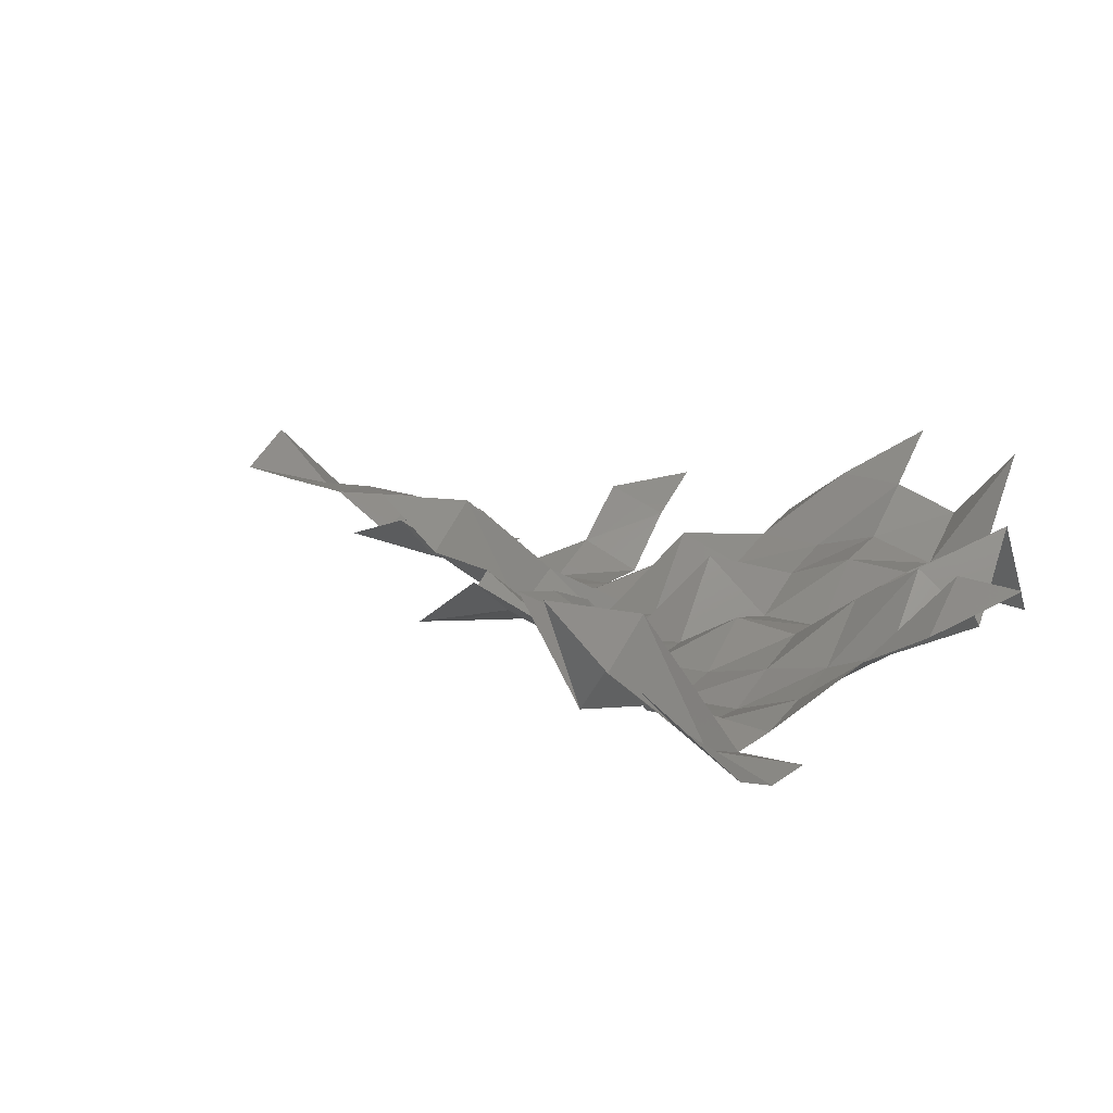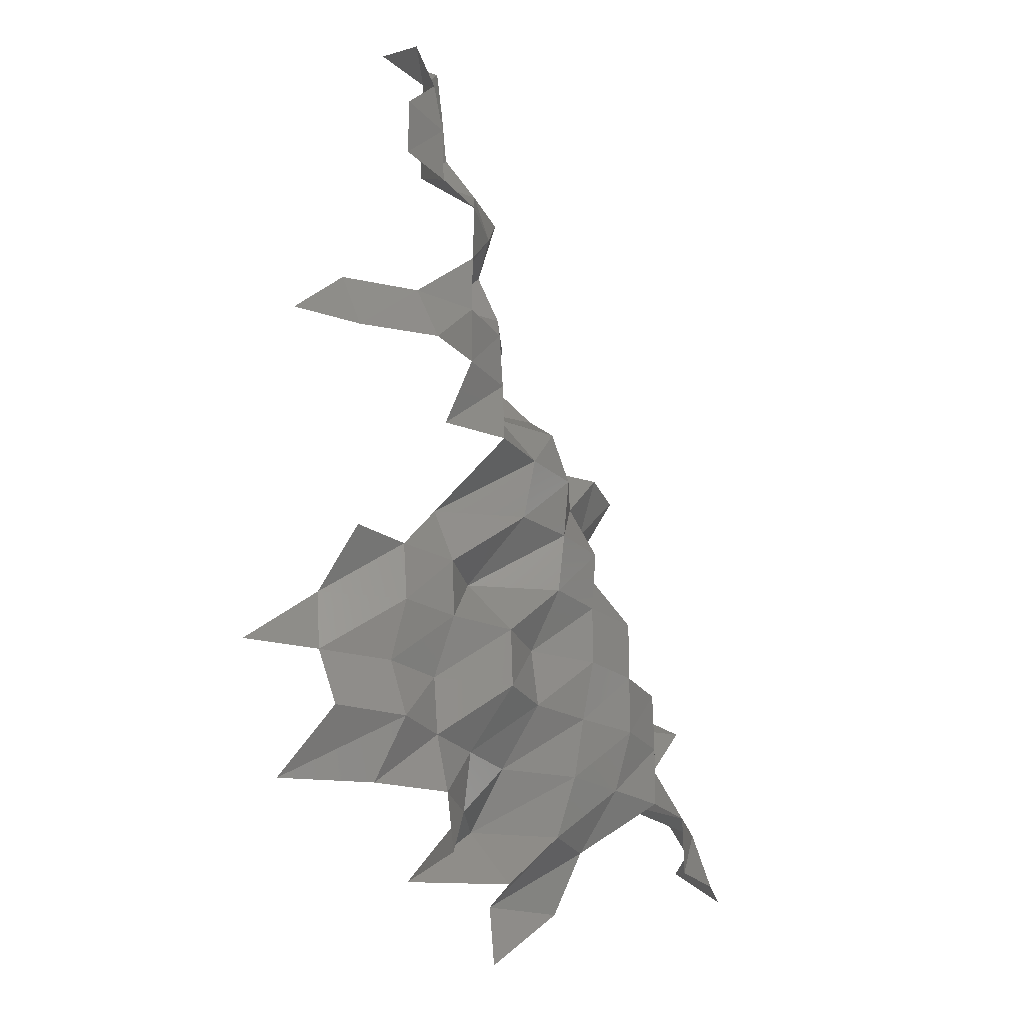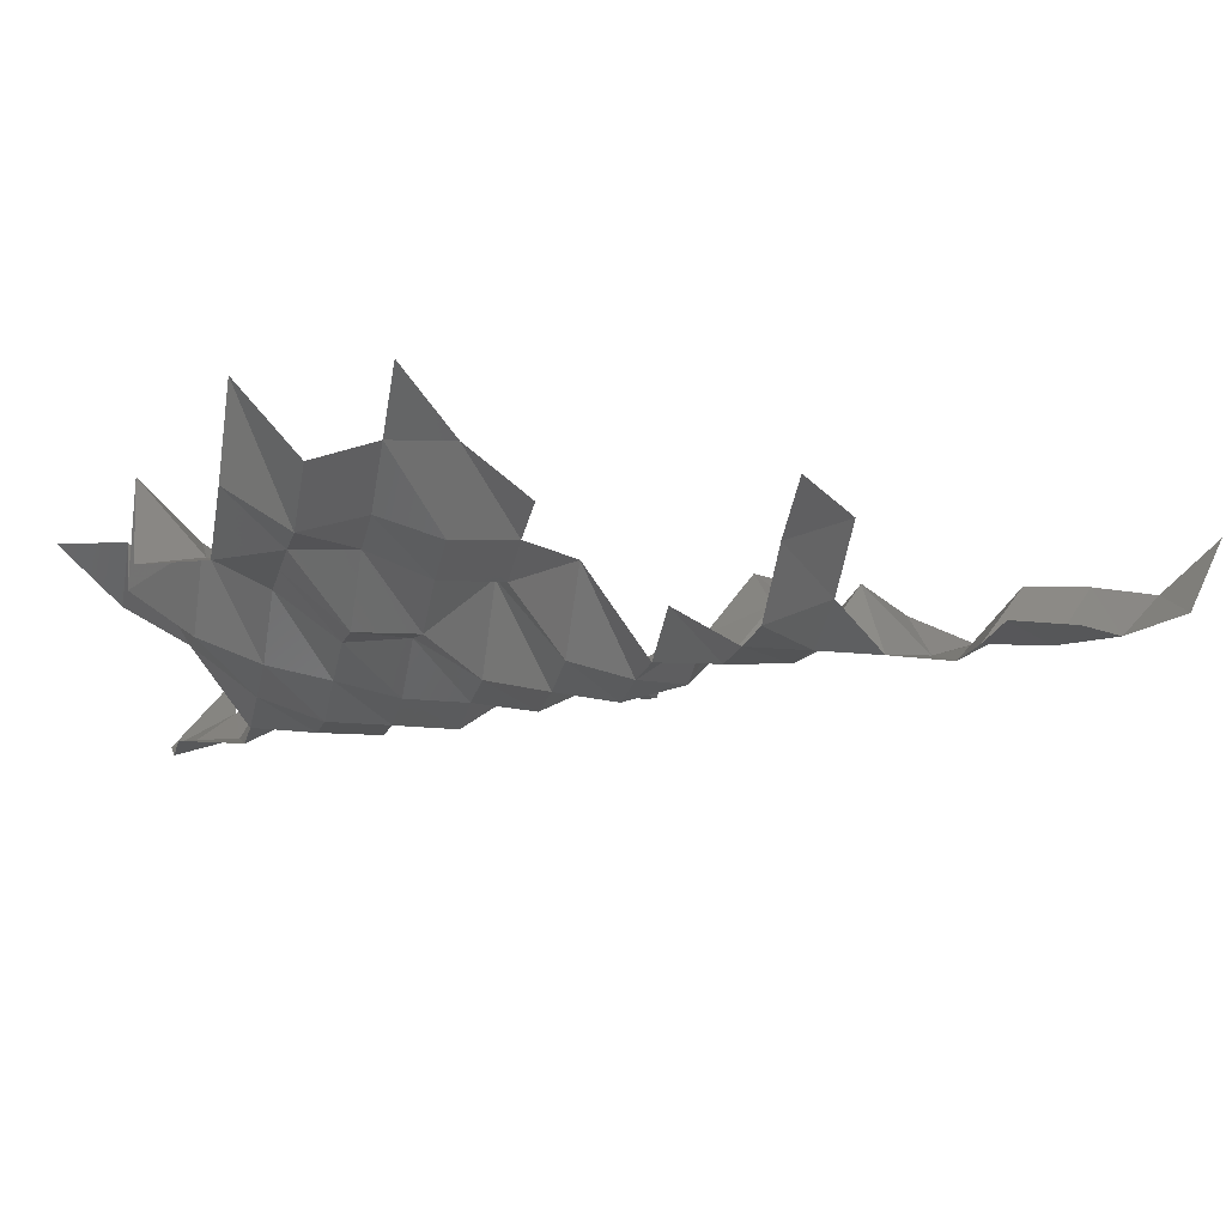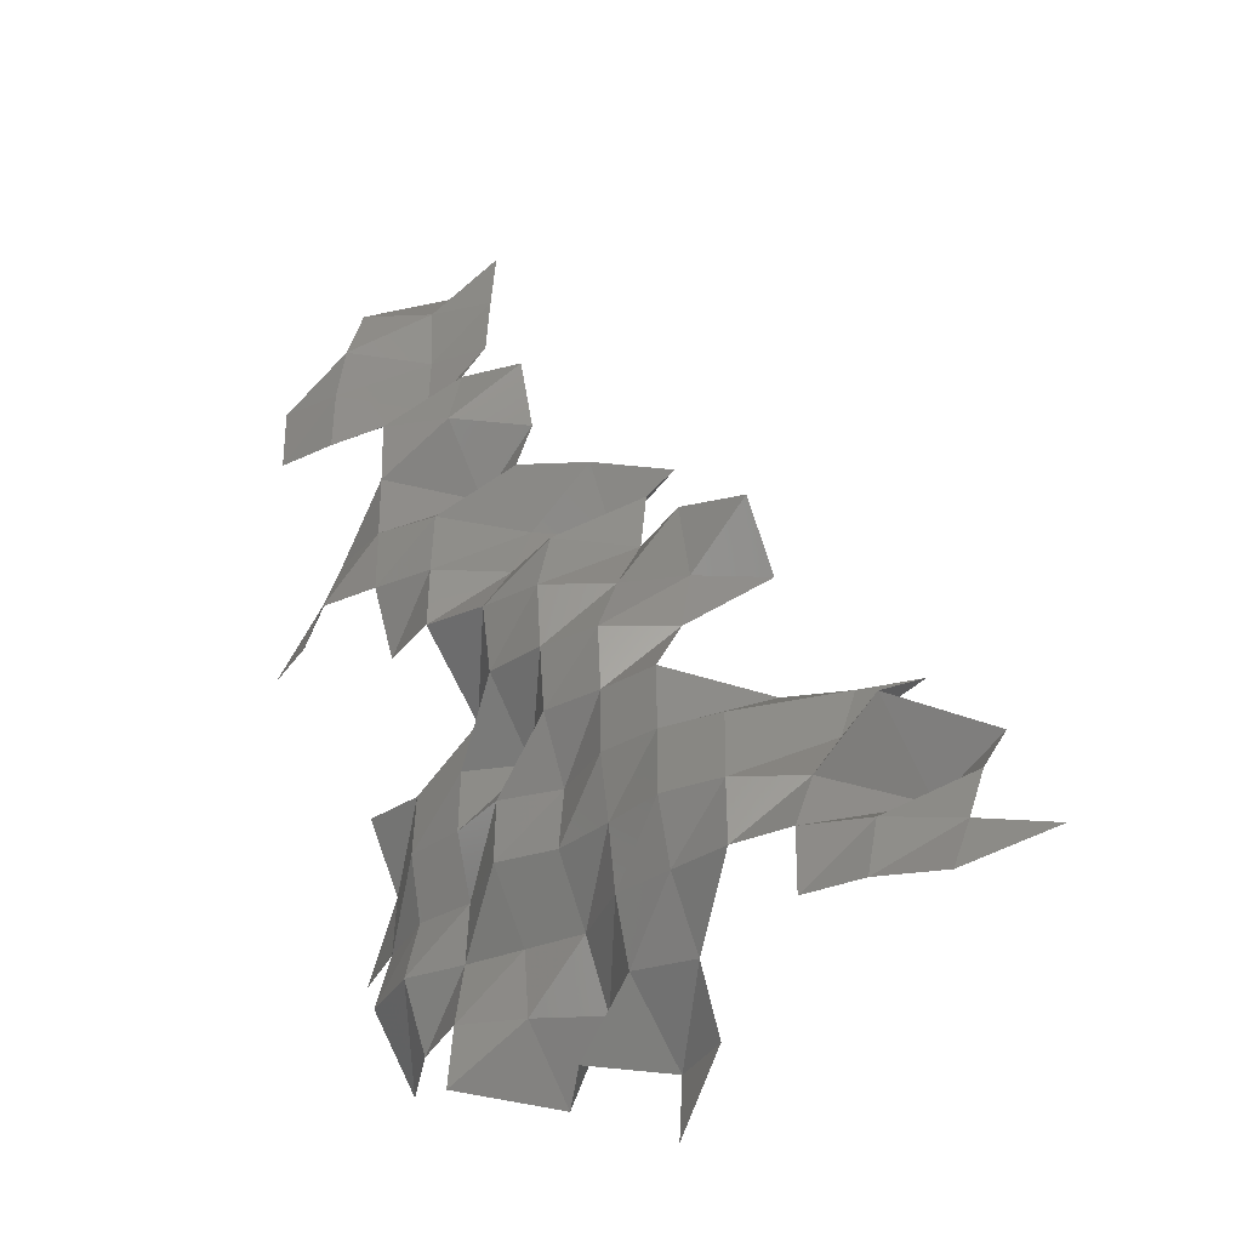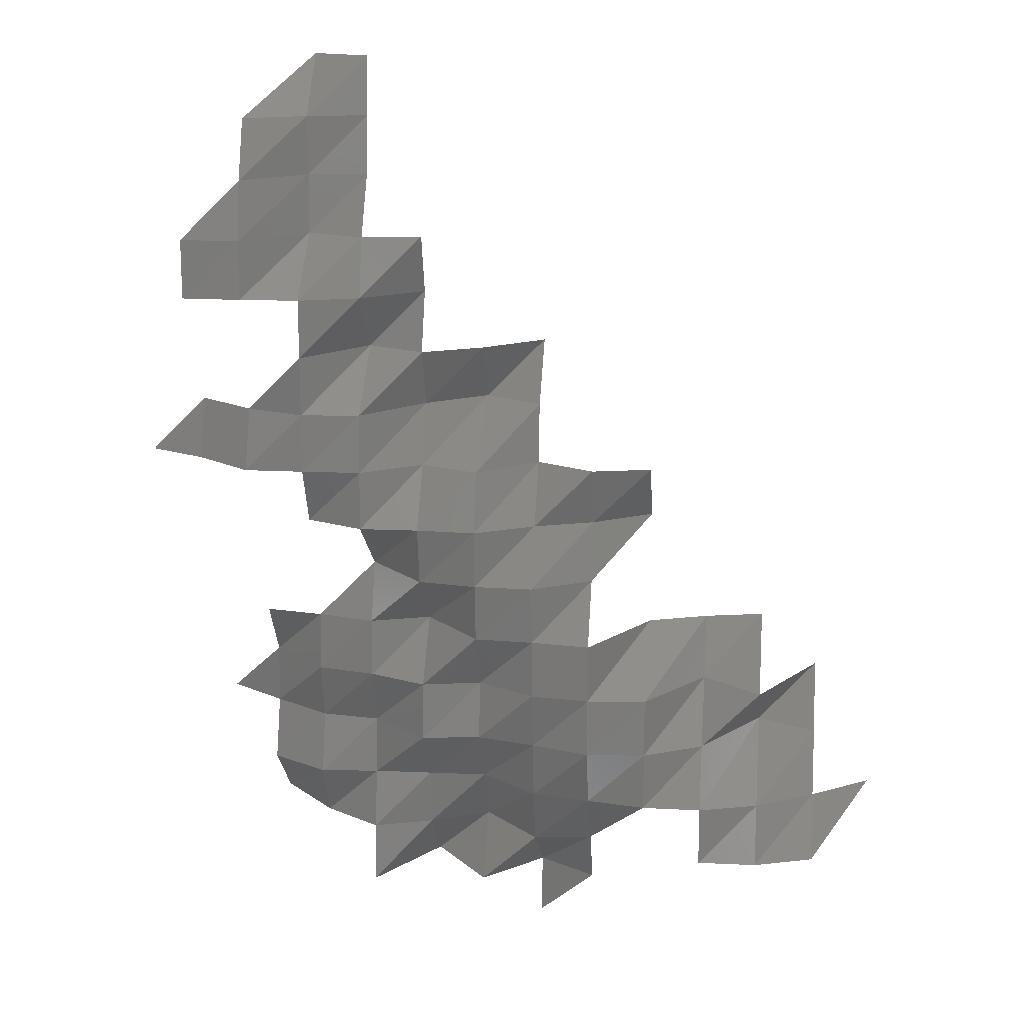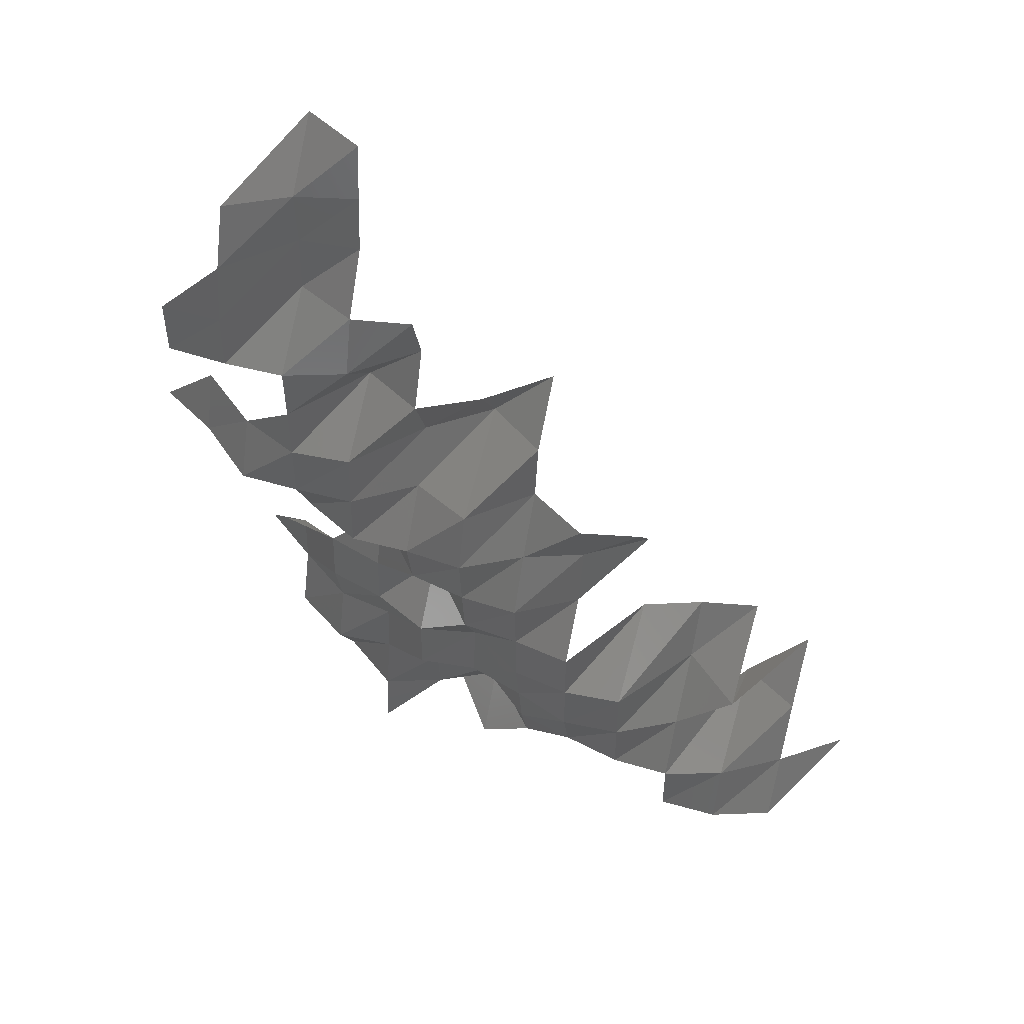
<metadata>
{"format":"stl","ext":"stl","renderer":"f3d","projection":"perspective","resolution":1024,"background":"white","views":[{"elev":14.9,"azim":-59.8,"up":"+Z"},{"elev":-25.4,"azim":122.3,"up":"+Y"},{"elev":-16.6,"azim":77.8,"up":"+Z"},{"elev":-32.1,"azim":-148.0,"up":"+Y"},{"elev":15.2,"azim":-173.5,"up":"+Y"},{"elev":51.7,"azim":-162.2,"up":"+Y"}]}
</metadata>
<code>
# stl→obj: 112 verts, 162 faces
v 3.285e+05 5.508e+06 5455
v 3.295e+05 5.508e+06 6128
v 3.295e+05 5.508e+06 6037
v 3.285e+05 5.51e+06 4929
v 3.295e+05 5.51e+06 4777
v 3.305e+05 5.508e+06 5106
v 3.305e+05 5.51e+06 5868
v 3.315e+05 5.508e+06 6432
v 3.315e+05 5.51e+06 5344
v 3.325e+05 5.508e+06 4865
v 3.325e+05 5.51e+06 4992
v 3.235e+05 5.51e+06 5756
v 3.245e+05 5.51e+06 4973
v 3.245e+05 5.51e+06 4359
v 3.255e+05 5.51e+06 3992
v 3.255e+05 5.51e+06 4320
v 3.265e+05 5.51e+06 3981
v 3.265e+05 5.51e+06 3990
v 3.275e+05 5.51e+06 3992
v 3.285e+05 5.51e+06 4205
v 3.295e+05 5.51e+06 4422
v 3.305e+05 5.51e+06 5247
v 3.315e+05 5.51e+06 5225
v 3.325e+05 5.51e+06 5205
v 3.335e+05 5.51e+06 5701
v 3.335e+05 5.51e+06 5122
v 3.345e+05 5.51e+06 6848
v 3.345e+05 5.51e+06 5759
v 3.245e+05 5.512e+06 5541
v 3.255e+05 5.512e+06 6122
v 3.265e+05 5.512e+06 4537
v 3.275e+05 5.512e+06 3968
v 3.285e+05 5.512e+06 3888
v 3.295e+05 5.512e+06 4243
v 3.305e+05 5.512e+06 4535
v 3.315e+05 5.512e+06 4404
v 3.325e+05 5.512e+06 5281
v 3.335e+05 5.512e+06 5438
v 3.345e+05 5.512e+06 6125
v 3.245e+05 5.512e+06 6422
v 3.255e+05 5.512e+06 4578
v 3.265e+05 5.512e+06 5421
v 3.275e+05 5.512e+06 3983
v 3.295e+05 5.512e+06 4035
v 3.305e+05 5.512e+06 4663
v 3.315e+05 5.512e+06 4438
v 3.325e+05 5.512e+06 4909
v 3.335e+05 5.512e+06 5162
v 3.345e+05 5.512e+06 6191
v 3.355e+05 5.512e+06 6855
v 3.255e+05 5.514e+06 6156
v 3.265e+05 5.514e+06 5928
v 3.275e+05 5.514e+06 5549
v 3.285e+05 5.514e+06 3879
v 3.295e+05 5.514e+06 4029
v 3.305e+05 5.514e+06 4105
v 3.315e+05 5.514e+06 5306
v 3.325e+05 5.514e+06 4947
v 3.335e+05 5.514e+06 5234
v 3.345e+05 5.514e+06 5434
v 3.285e+05 5.514e+06 4583
v 3.295e+05 5.514e+06 3949
v 3.305e+05 5.514e+06 3987
v 3.315e+05 5.514e+06 4176
v 3.325e+05 5.514e+06 5332
v 3.275e+05 5.516e+06 5532
v 3.285e+05 5.516e+06 4846
v 3.295e+05 5.516e+06 4460
v 3.305e+05 5.516e+06 3887
v 3.315e+05 5.516e+06 3956
v 3.325e+05 5.516e+06 3937
v 3.275e+05 5.516e+06 4767
v 3.285e+05 5.516e+06 4525
v 3.295e+05 5.516e+06 5119
v 3.305e+05 5.516e+06 4209
v 3.315e+05 5.516e+06 4680
v 3.325e+05 5.516e+06 3972
v 3.335e+05 5.516e+06 4449
v 3.335e+05 5.516e+06 3943
v 3.295e+05 5.518e+06 5285
v 3.305e+05 5.518e+06 5948
v 3.315e+05 5.518e+06 5179
v 3.325e+05 5.518e+06 4038
v 3.335e+05 5.518e+06 3948
v 3.345e+05 5.516e+06 3946
v 3.345e+05 5.518e+06 4375
v 3.355e+05 5.516e+06 4784
v 3.355e+05 5.518e+06 5167
v 3.365e+05 5.516e+06 5349
v 3.295e+05 5.518e+06 6130
v 3.305e+05 5.518e+06 5262
v 3.315e+05 5.518e+06 4720
v 3.325e+05 5.518e+06 5253
v 3.335e+05 5.518e+06 3943
v 3.315e+05 5.52e+06 5135
v 3.325e+05 5.52e+06 4273
v 3.335e+05 5.52e+06 3918
v 3.315e+05 5.52e+06 4783
v 3.325e+05 5.52e+06 4580
v 3.335e+05 5.52e+06 5038
v 3.345e+05 5.52e+06 3882
v 3.345e+05 5.52e+06 3915
v 3.355e+05 5.52e+06 3920
v 3.355e+05 5.52e+06 3916
v 3.325e+05 5.522e+06 5204
v 3.335e+05 5.522e+06 5097
v 3.345e+05 5.522e+06 4109
v 3.325e+05 5.522e+06 5305
v 3.335e+05 5.522e+06 5045
v 3.345e+05 5.522e+06 4500
v 3.325e+05 5.524e+06 5431
v 3.335e+05 5.524e+06 5954
f 1 2 3
f 4 2 1
f 4 5 2
f 5 6 2
f 5 7 6
f 7 8 6
f 7 9 8
f 9 10 8
f 9 11 10
f 12 13 14
f 13 15 14
f 13 16 15
f 16 17 15
f 16 18 17
f 19 20 4
f 20 5 4
f 20 21 5
f 21 7 5
f 21 22 7
f 22 9 7
f 22 23 9
f 23 11 9
f 23 24 11
f 24 25 11
f 24 26 25
f 26 27 25
f 26 28 27
f 29 16 13
f 29 30 16
f 30 18 16
f 30 31 18
f 31 19 18
f 31 32 19
f 32 20 19
f 32 33 20
f 33 21 20
f 33 34 21
f 34 22 21
f 34 35 22
f 35 23 22
f 35 36 23
f 36 24 23
f 36 37 24
f 37 26 24
f 37 38 26
f 38 28 26
f 38 39 28
f 40 30 29
f 40 41 30
f 41 31 30
f 41 42 31
f 42 32 31
f 42 43 32
f 43 33 32
f 43 33 33
f 33 34 33
f 33 44 34
f 44 35 34
f 44 45 35
f 45 36 35
f 45 46 36
f 46 37 36
f 46 47 37
f 47 38 37
f 47 48 38
f 48 39 38
f 48 49 39
f 49 50 39
f 51 42 41
f 51 52 42
f 52 43 42
f 52 53 43
f 53 33 43
f 53 54 33
f 54 44 33
f 54 55 44
f 55 45 44
f 55 56 45
f 56 46 45
f 56 57 46
f 57 47 46
f 57 58 47
f 58 48 47
f 58 59 48
f 59 49 48
f 59 60 49
f 61 55 54
f 61 62 55
f 62 56 55
f 62 63 56
f 63 57 56
f 63 64 57
f 64 58 57
f 64 65 58
f 65 59 58
f 66 67 61
f 67 62 61
f 67 68 62
f 68 63 62
f 68 69 63
f 69 64 63
f 69 70 64
f 70 65 64
f 70 71 65
f 72 67 66
f 72 73 67
f 73 68 67
f 73 74 68
f 74 69 68
f 74 75 69
f 75 70 69
f 75 76 70
f 76 71 70
f 76 77 71
f 77 78 71
f 77 79 78
f 80 75 74
f 80 81 75
f 81 76 75
f 81 82 76
f 82 77 76
f 82 83 77
f 83 79 77
f 83 84 79
f 84 85 79
f 84 86 85
f 86 87 85
f 86 88 87
f 88 89 87
f 90 81 80
f 90 91 81
f 91 82 81
f 91 92 82
f 92 83 82
f 92 93 83
f 93 84 83
f 93 94 84
f 94 86 84
f 95 93 92
f 95 96 93
f 96 94 93
f 96 97 94
f 98 96 95
f 98 99 96
f 99 97 96
f 99 100 97
f 100 101 97
f 100 102 101
f 102 103 101
f 102 104 103
f 105 100 99
f 105 106 100
f 106 102 100
f 106 107 102
f 107 104 102
f 108 106 105
f 108 109 106
f 109 107 106
f 109 110 107
f 111 109 108
f 111 112 109
f 112 110 109

</code>
